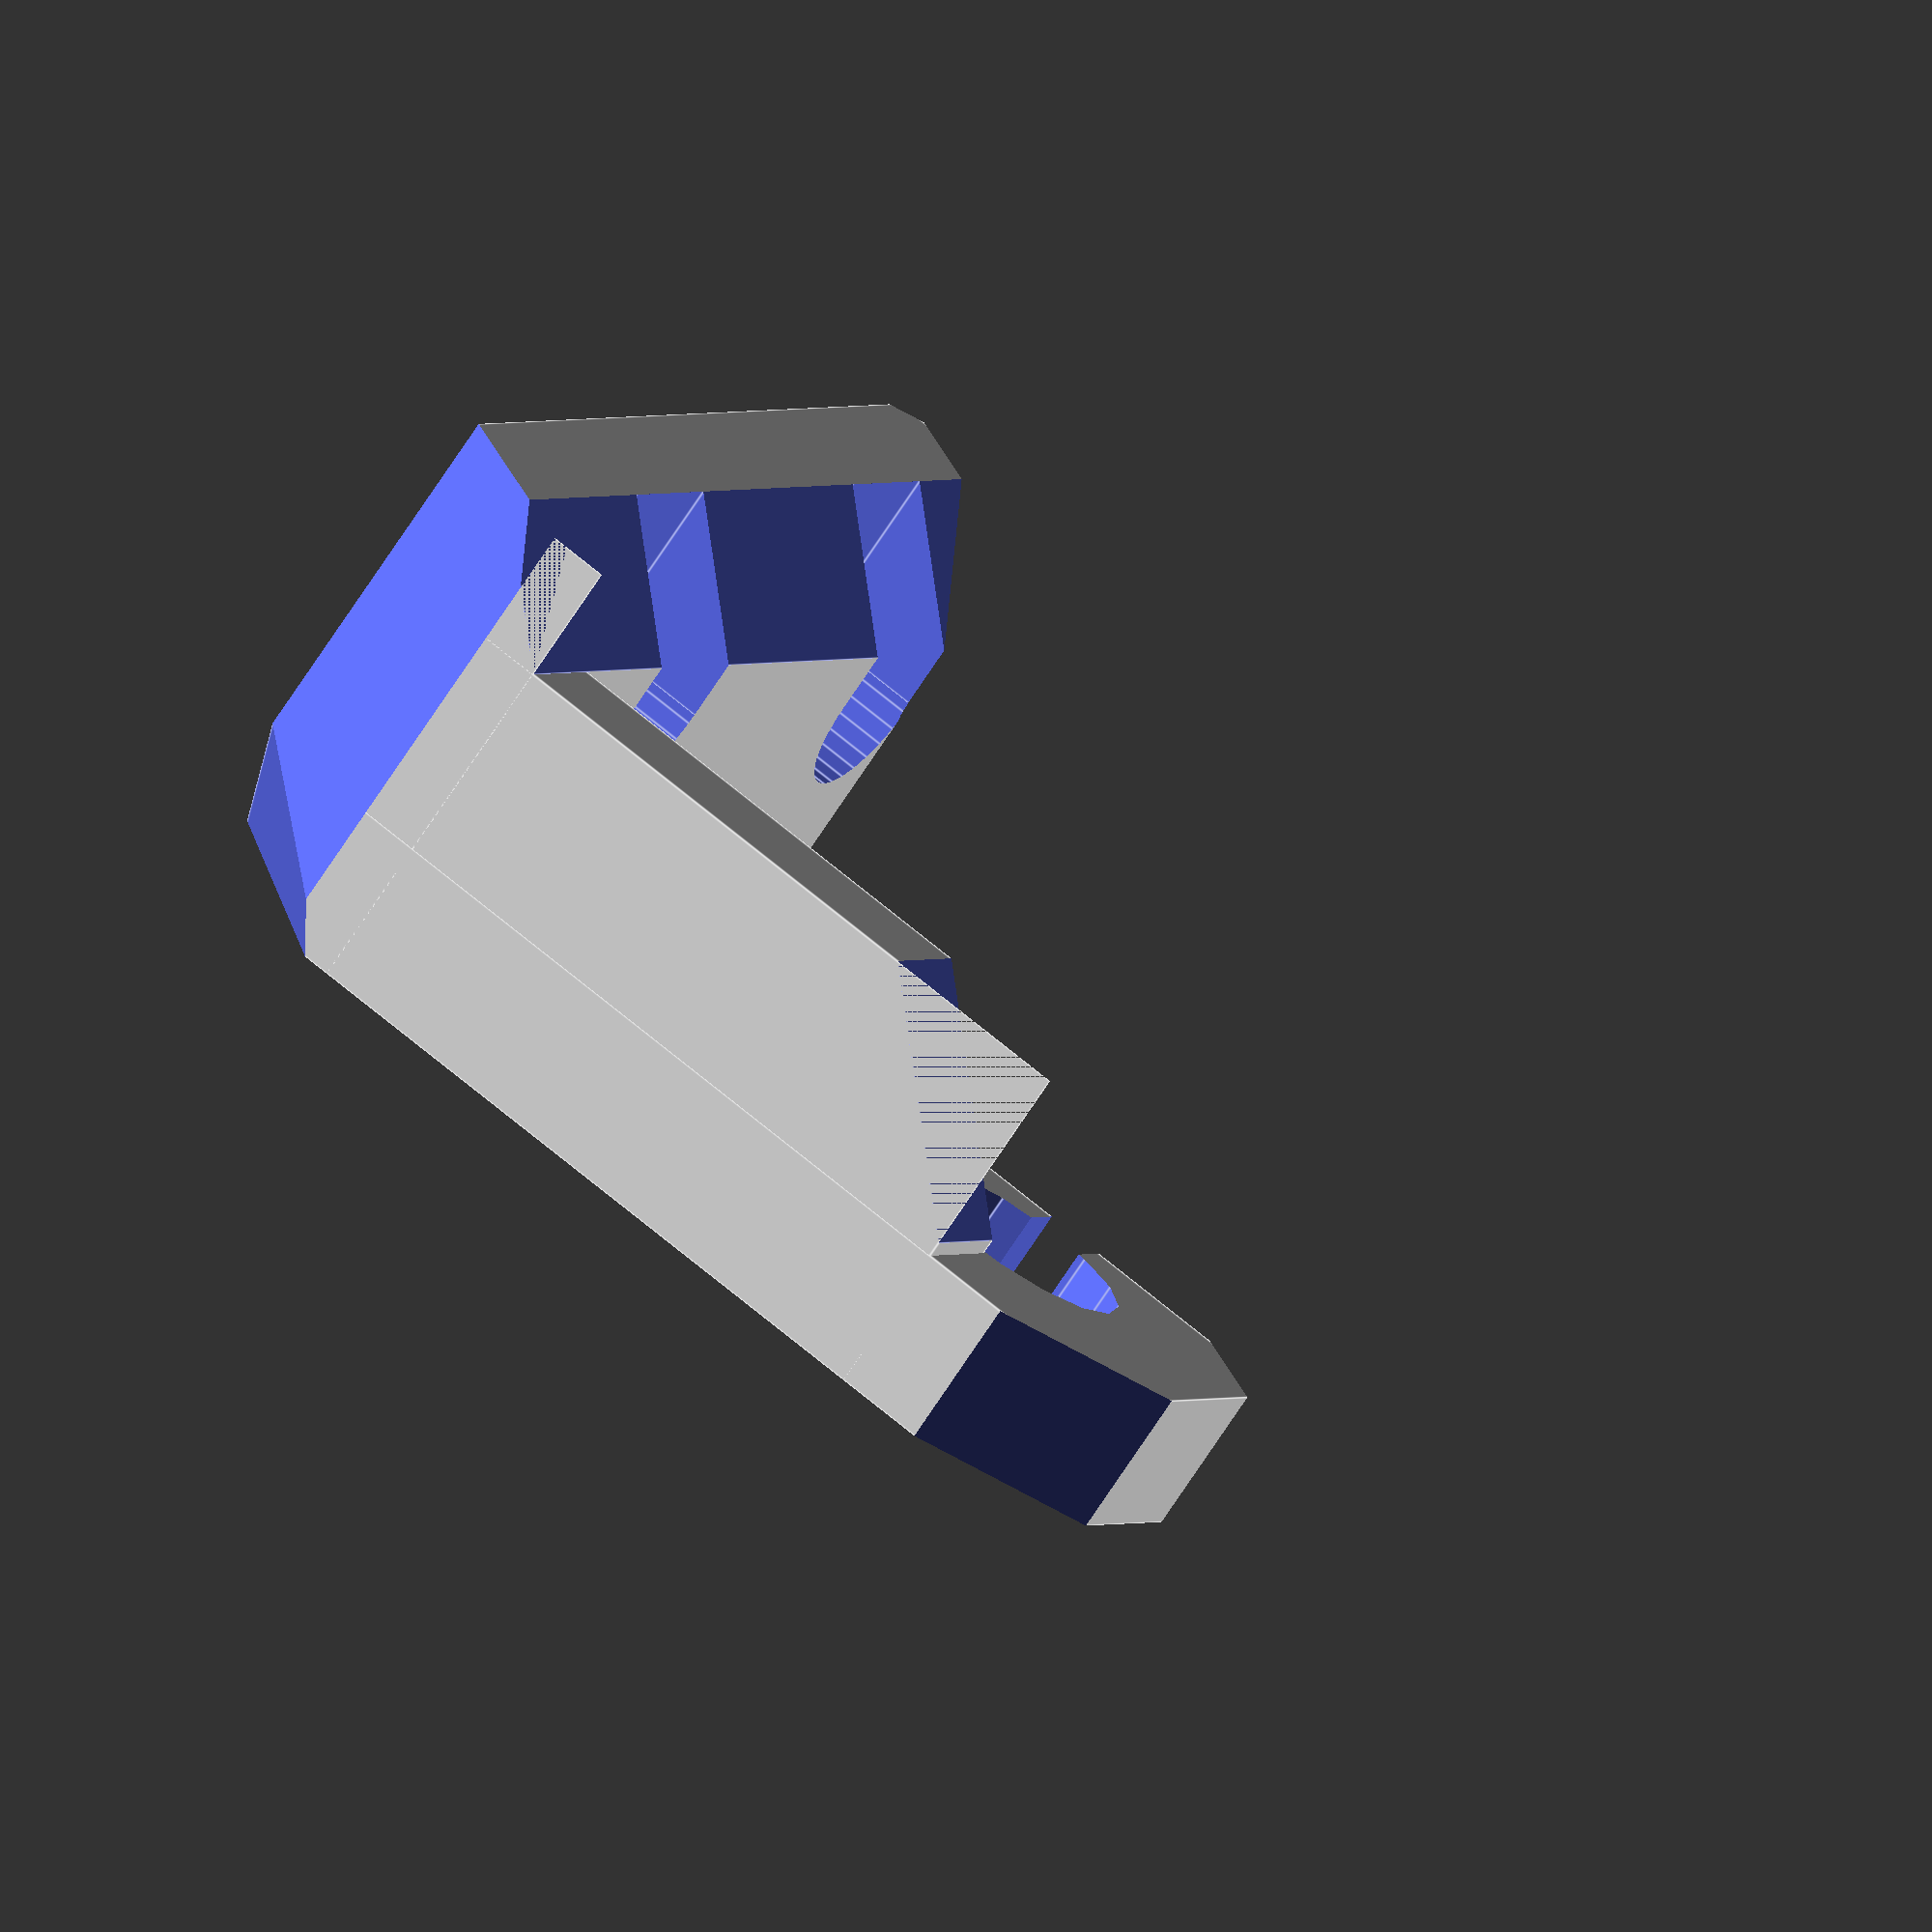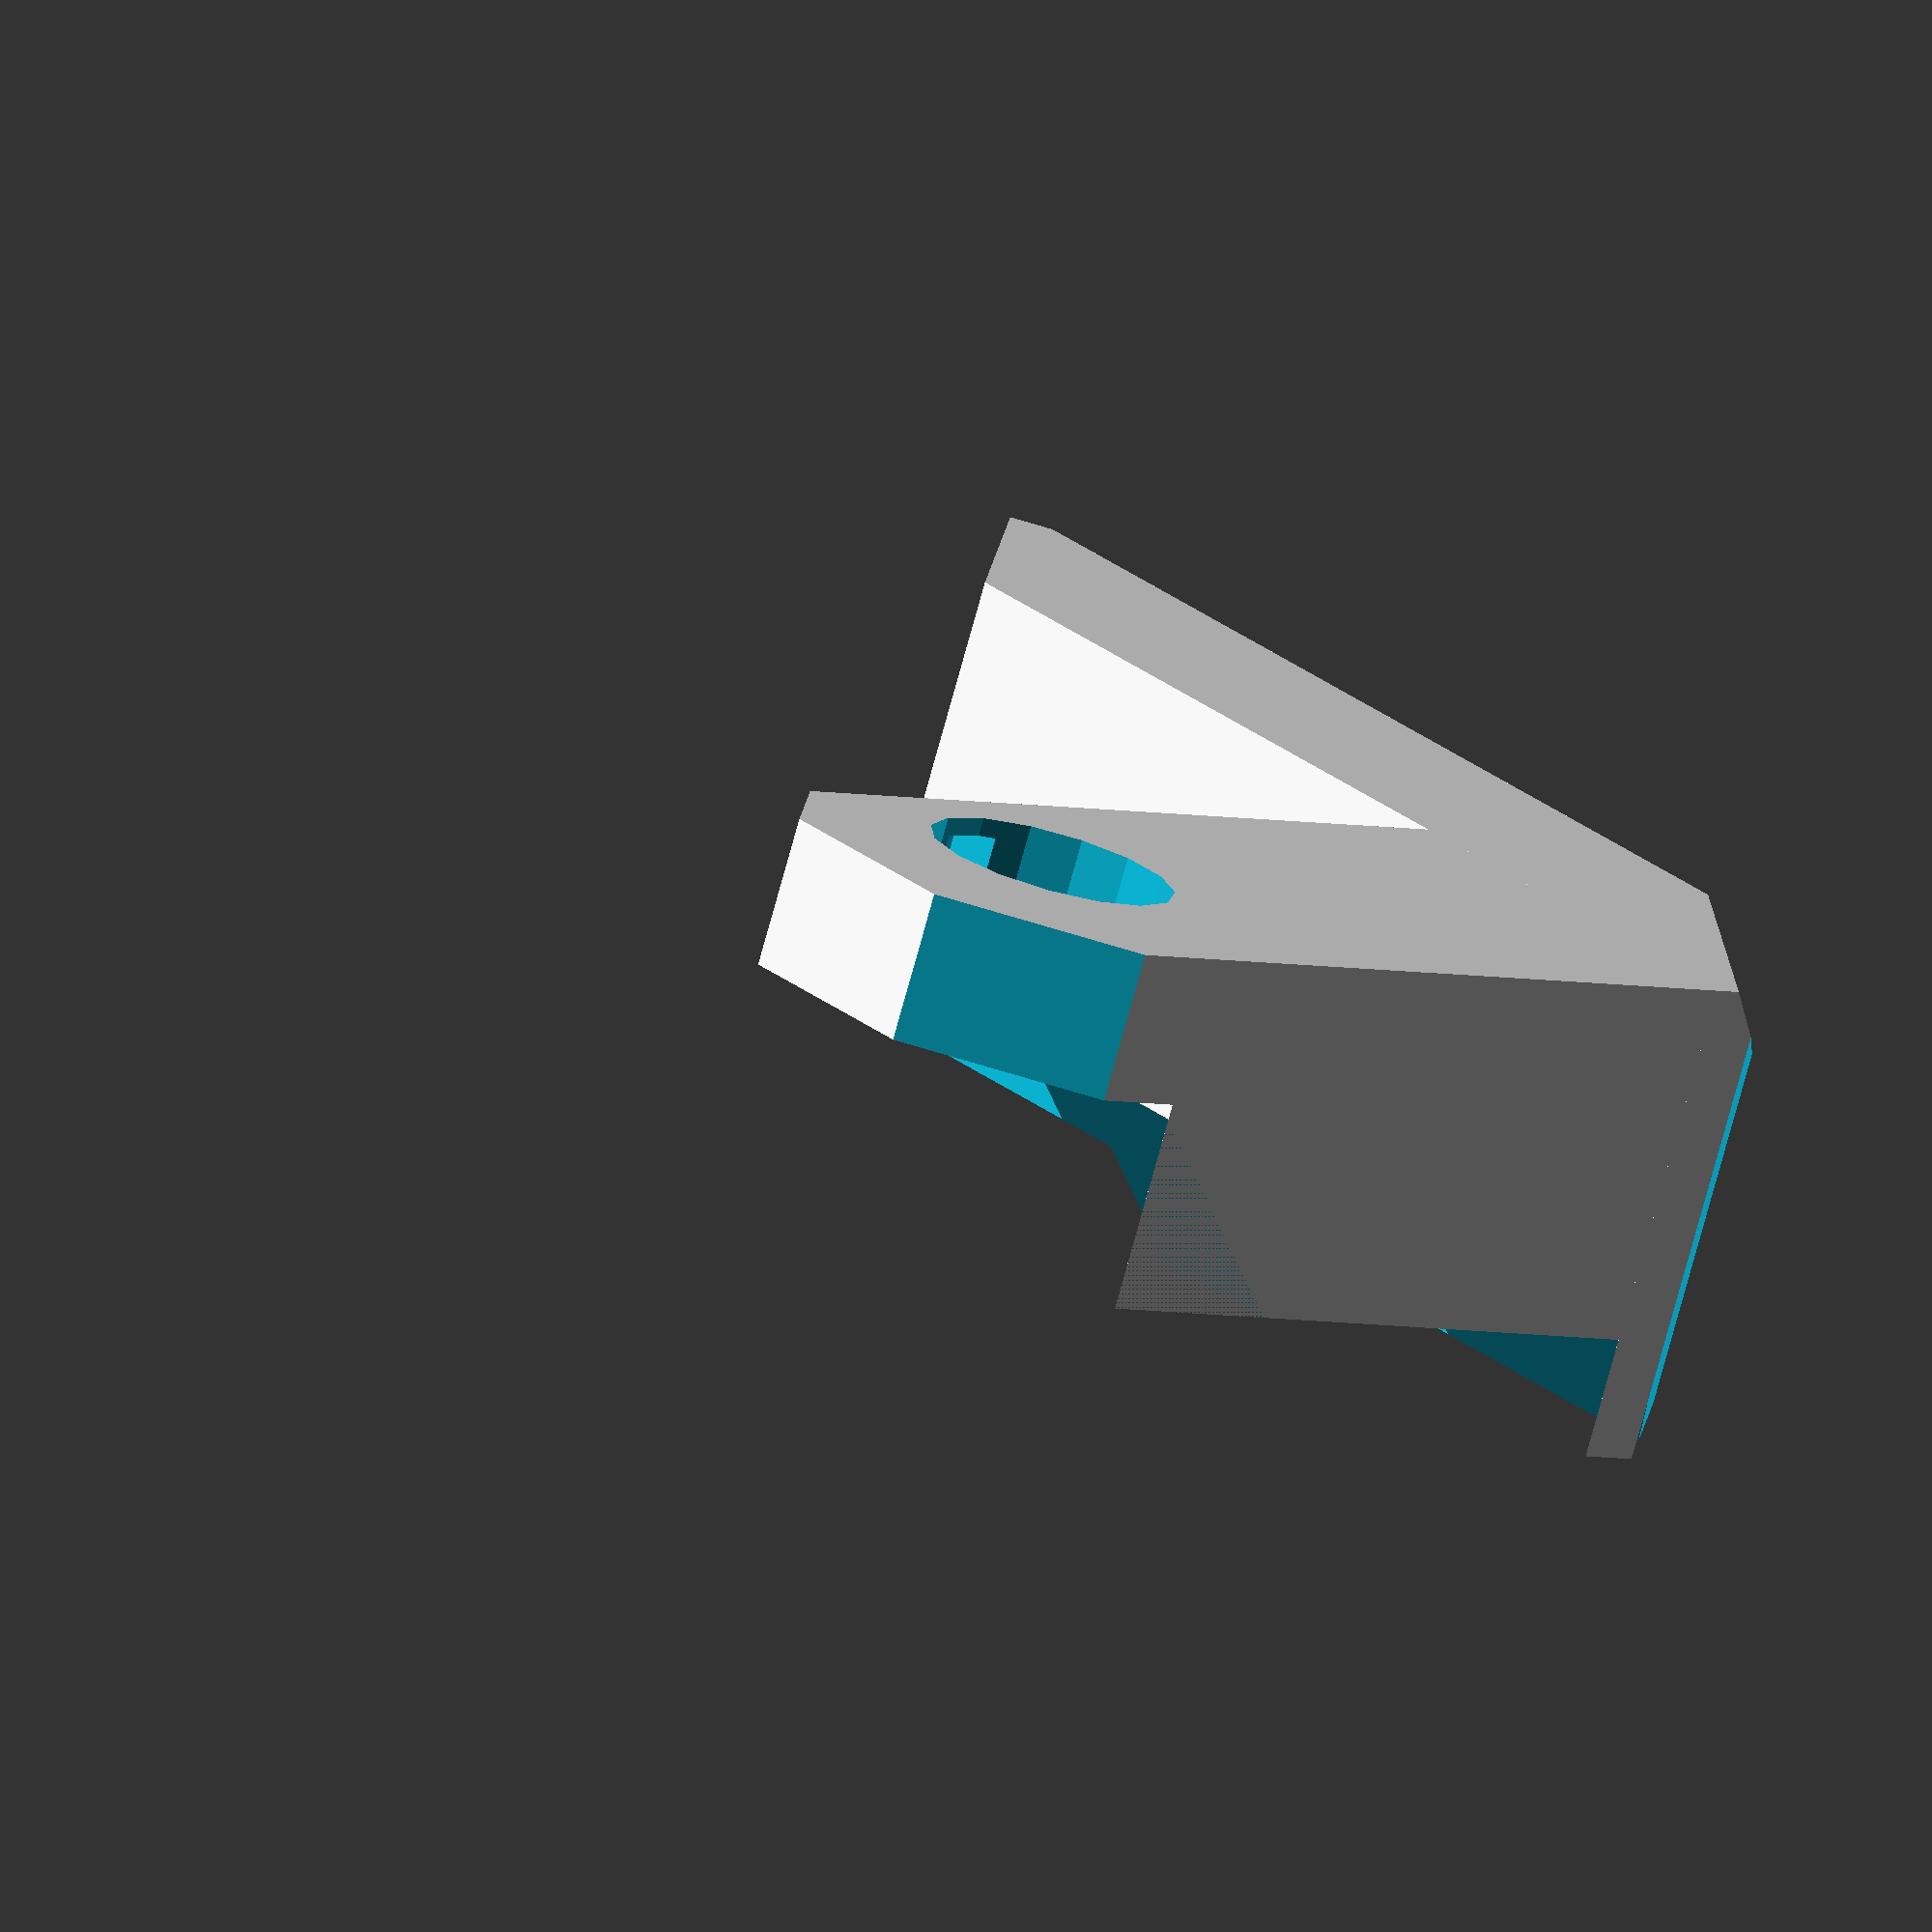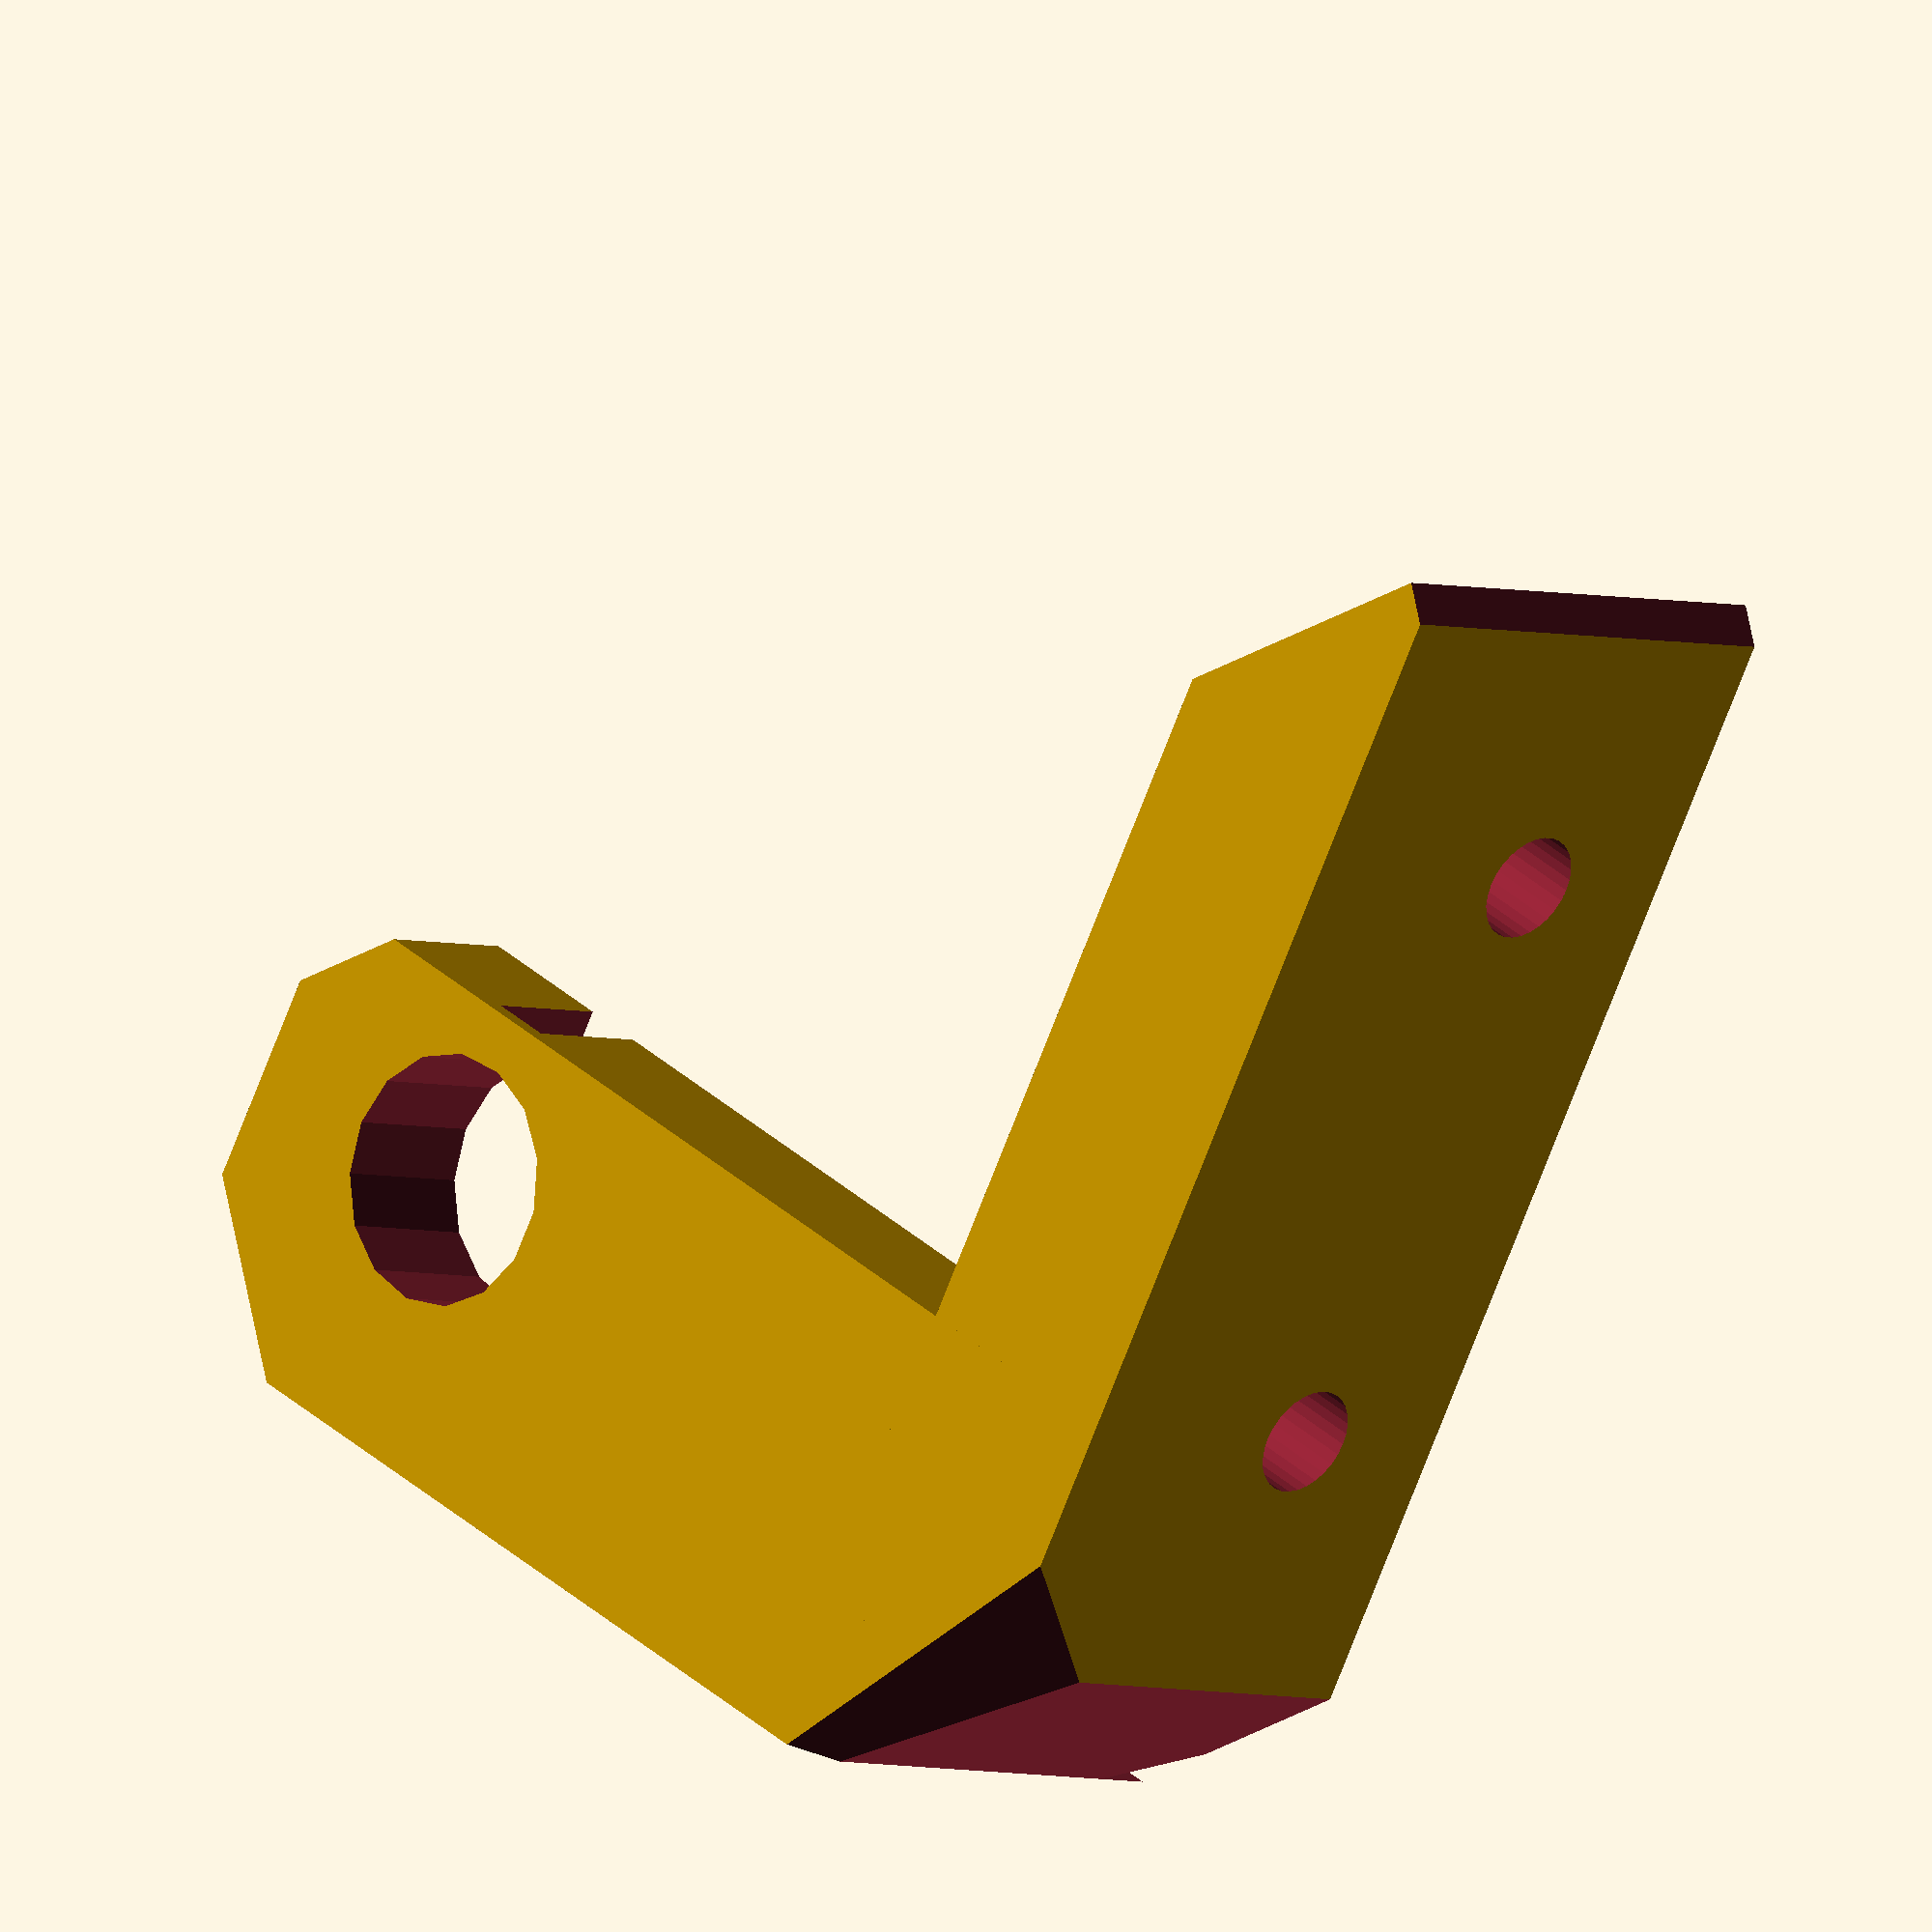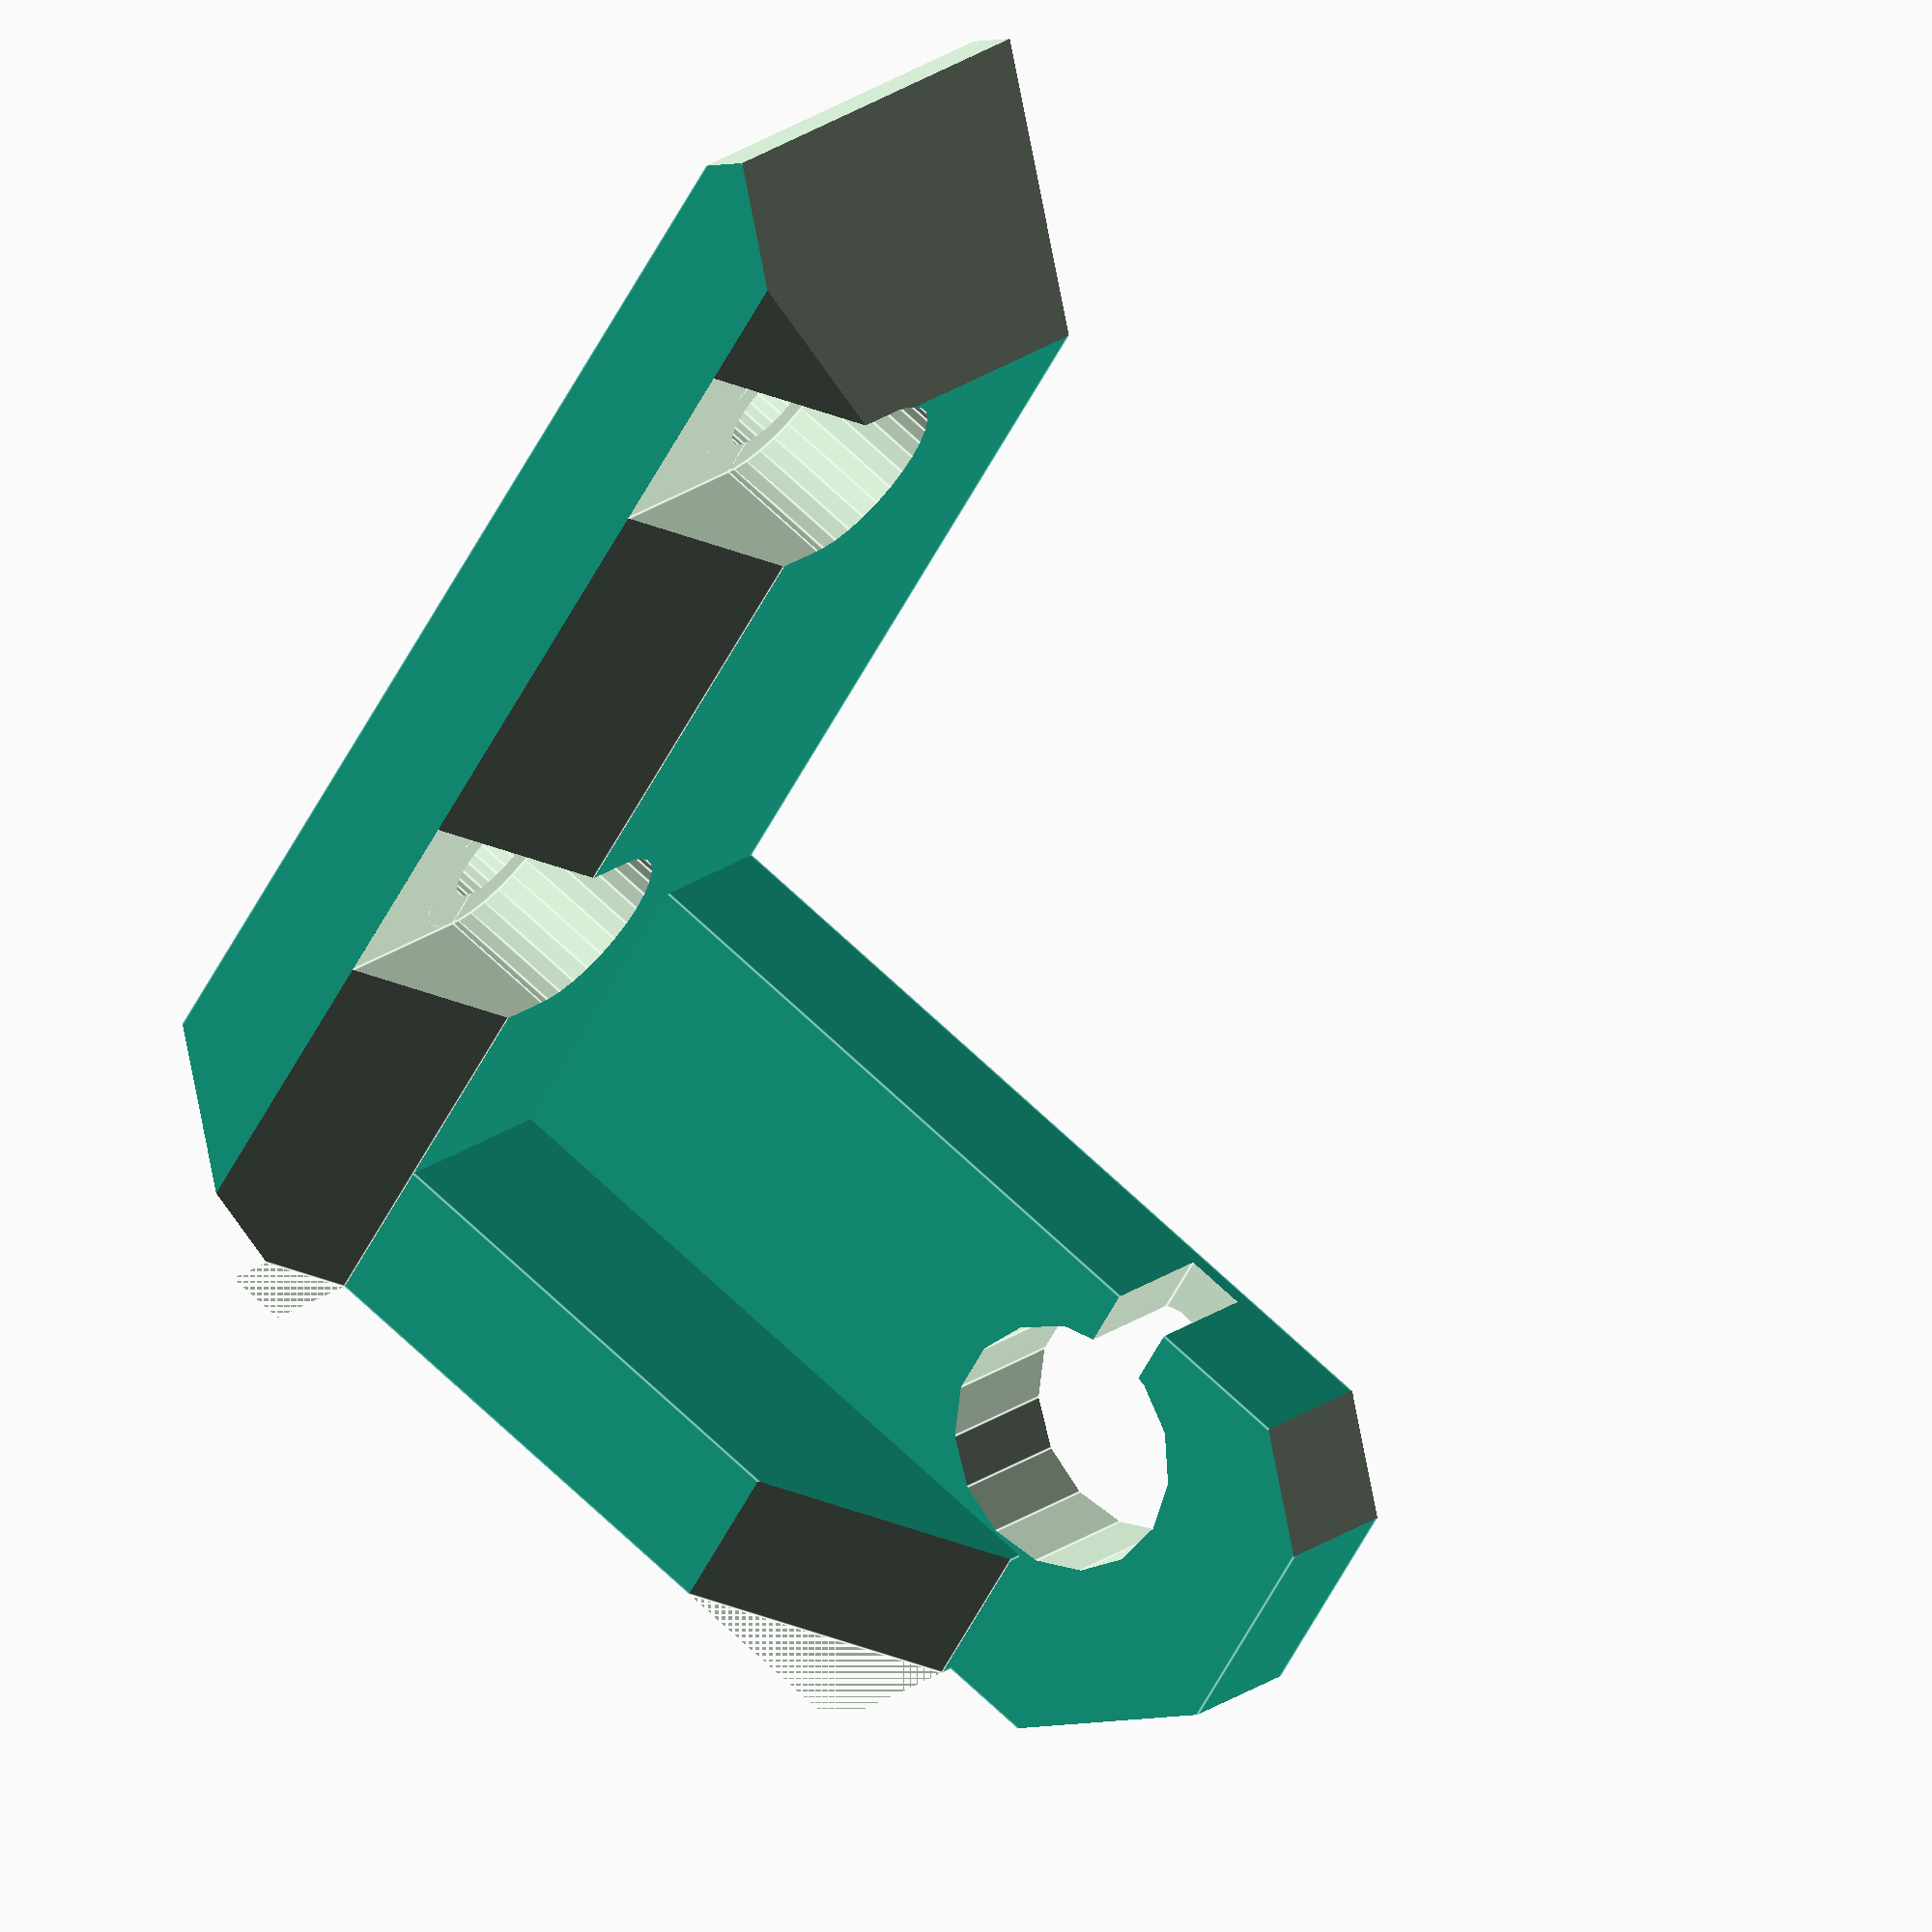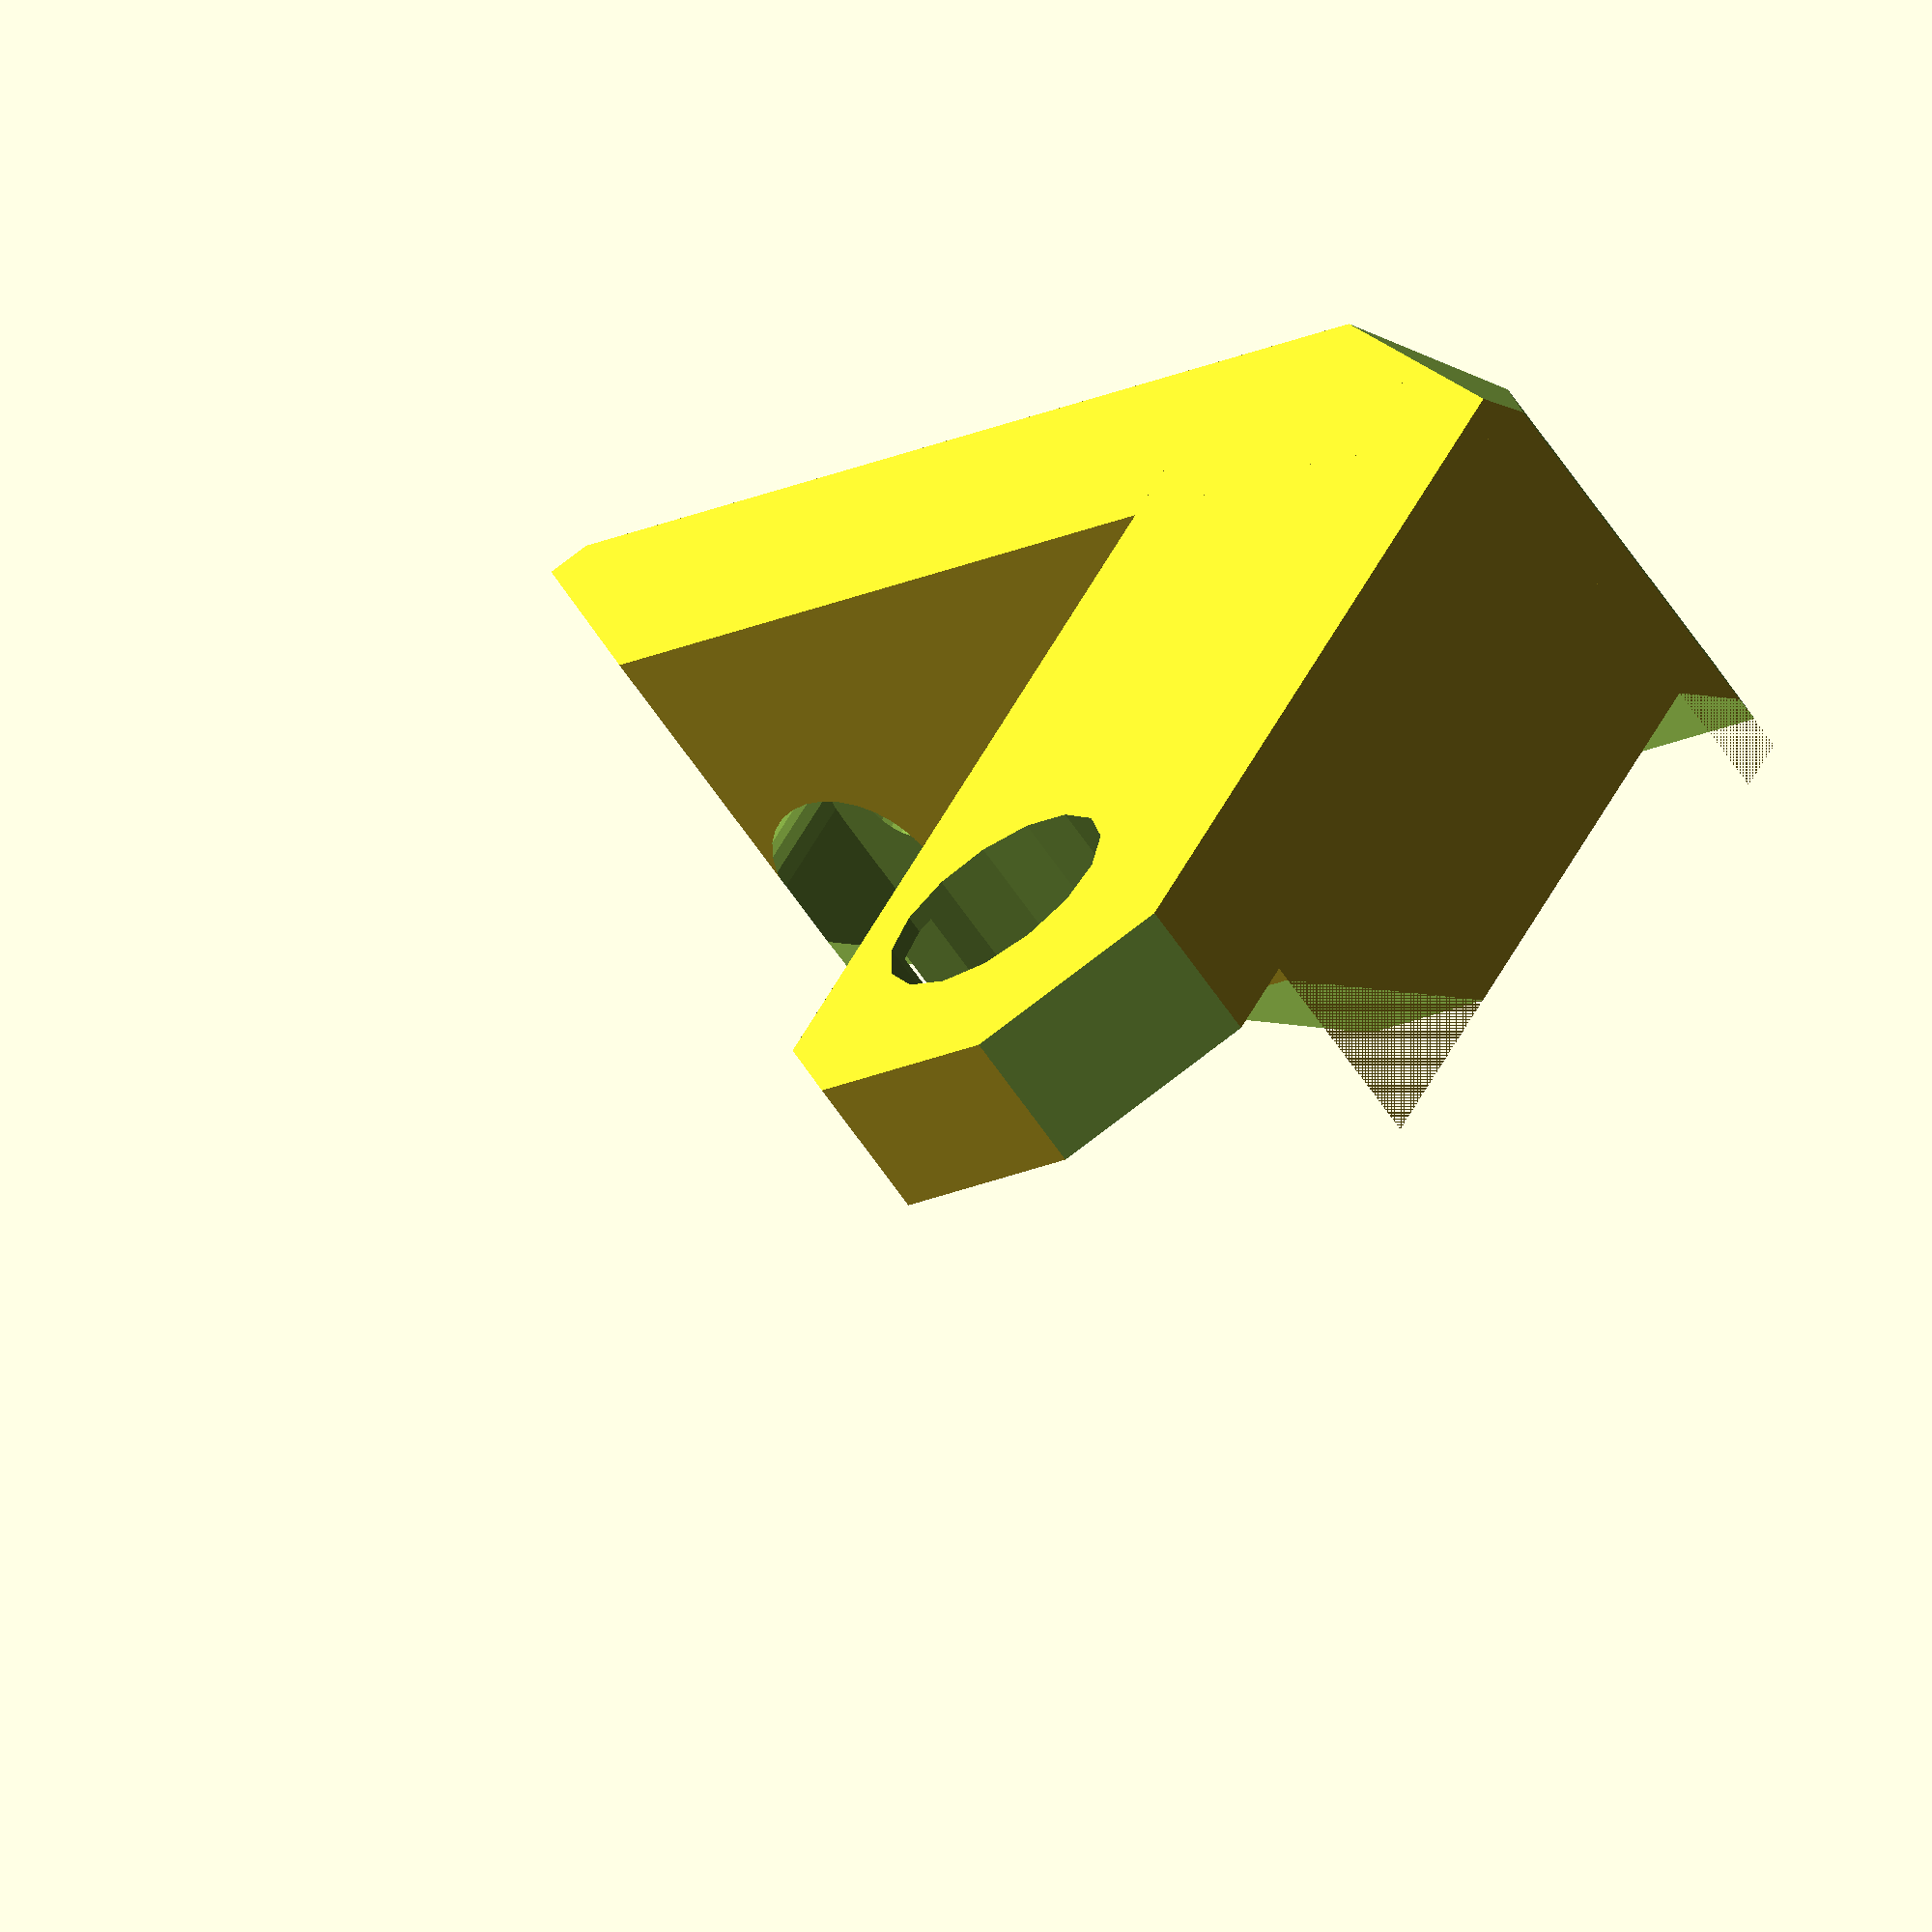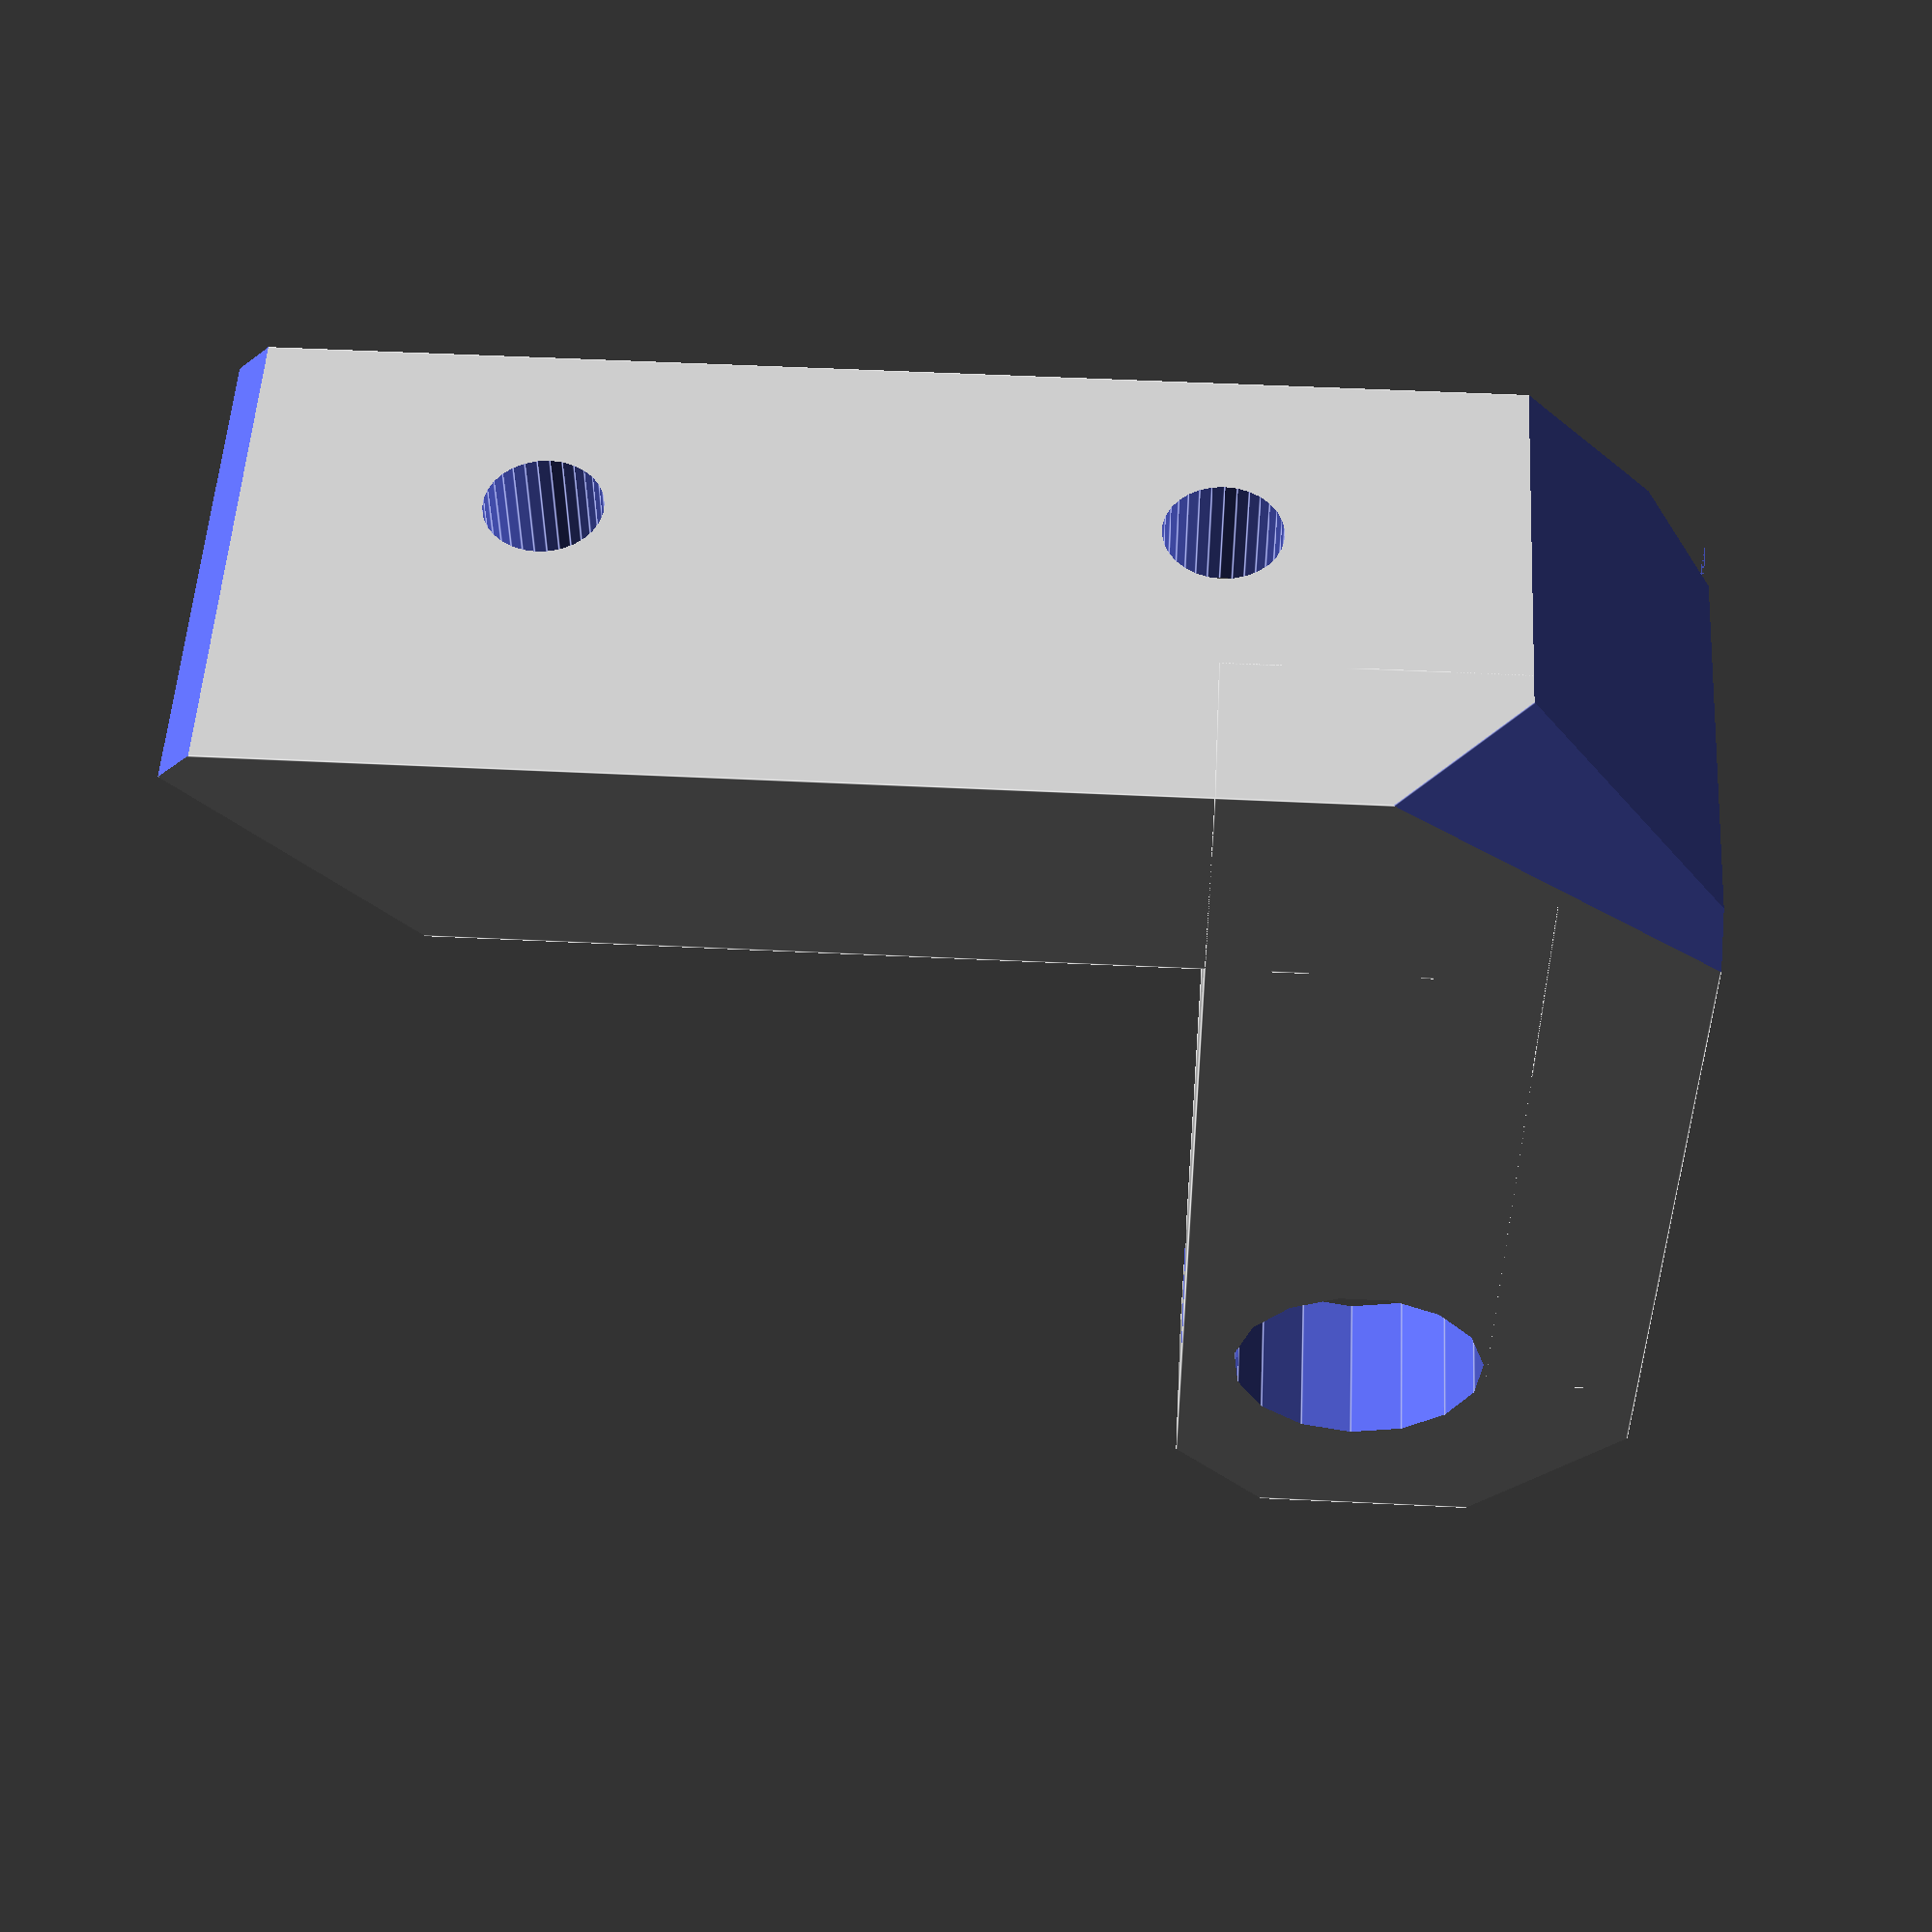
<openscad>
// PRUSA iteration3
// Z axis top holder
// GNU GPL v3
// Josef Průša <iam@josefprusa.cz> and contributors
// http://www.reprap.org/wiki/Prusa_Mendel
// http://prusamendel.org

module z_top_base(){
 translate([0,-5,0]) cube([8,45,16]); // plate touching the base
 translate([0,-5,0]) cube([30,5.01,12]); // plate touching the base
 translate([0,-5,0]) cube([38,15,5]); // plate touching the base
}

module z_top_fancy(){
 // Corner cutouts
 translate([0.5,0.5,0]) rotate([0,0,-45-180]) translate([-15,0,-1]) cube([30,30,51]);
 translate([0.5,40-0.5,0]) rotate([0,0,-45+90]) translate([-15,0,-1]) cube([30,30,51]);
 translate([-4,40+5,0]) rotate([0,0,-45-0]) translate([0,0,-1]) cube([30,30,51]);
 translate([8,0,12]) rotate([0,-45,0]) translate([0,-5,0]) cube([30,50,30]);
 translate([38-2.5,-5+2.5,0]) rotate([0,0,-45-90]) translate([-15,0,-1]) cube([30,30,51]);
 translate([38-1.5,10-1.5,0]) rotate([0,0,-45]) translate([-15,0,-1]) cube([30,30,51]);
 translate([0,0,5]) rotate([45+180,0,0]) rotate([0,0,-45+90]) translate([0,0,-15]) cube([30,30,30]);

// Stiffner cut out
 translate([30,0,5.5]) rotate([0,-45,0]) translate([0,-5,0]) cube([30,50,30]);
}

module z_top_holes(){
 // Screw holes
 translate([-1,10,10]) rotate([0,90,0]) cylinder(h = 20, r=1.8, $fn=30);
 translate([-1,10+20,10]) rotate([0,90,0]) cylinder(h = 20, r=1.8, $fn=30);

 // Screw heads
 translate([4,10,10]) rotate([0,90,0]) cylinder(h = 20, r=3.1, $fn=30);
 translate([4,10-3.1,10]) cube([10,6.2,10]);
 translate([4,10+20,10]) rotate([0,90,0]) cylinder(h = 20, r=3.1, $fn=30);
 translate([4,10+20-3.1,10]) cube([10,6.2,10]);

 // Z rod holder
 translate([25+4.3,4.2,-1]) rotate([0,0,0]) cylinder(h = 50, r=4.1, $fn=15);
 translate([25+4.3-1,3,0.6]) cube([2,10,7]); // it's bit up because it helps with printing
}

// Final part
module z_top(){
 difference(){
  z_top_base();
  z_top_fancy();
  z_top_holes();
 }
 *translate([0,-13,0]) mirror([0,1,0]) difference(){
  z_top_base();
  z_top_fancy();
  z_top_holes();
 }
}

z_top();
</openscad>
<views>
elev=254.7 azim=204.7 roll=213.6 proj=o view=edges
elev=76.4 azim=40.1 roll=164.6 proj=o view=solid
elev=3.5 azim=330.9 roll=222.3 proj=o view=solid
elev=162.7 azim=211.8 roll=147.4 proj=o view=edges
elev=63.1 azim=60.5 roll=213.9 proj=o view=wireframe
elev=126.9 azim=270.2 roll=356.8 proj=p view=edges
</views>
